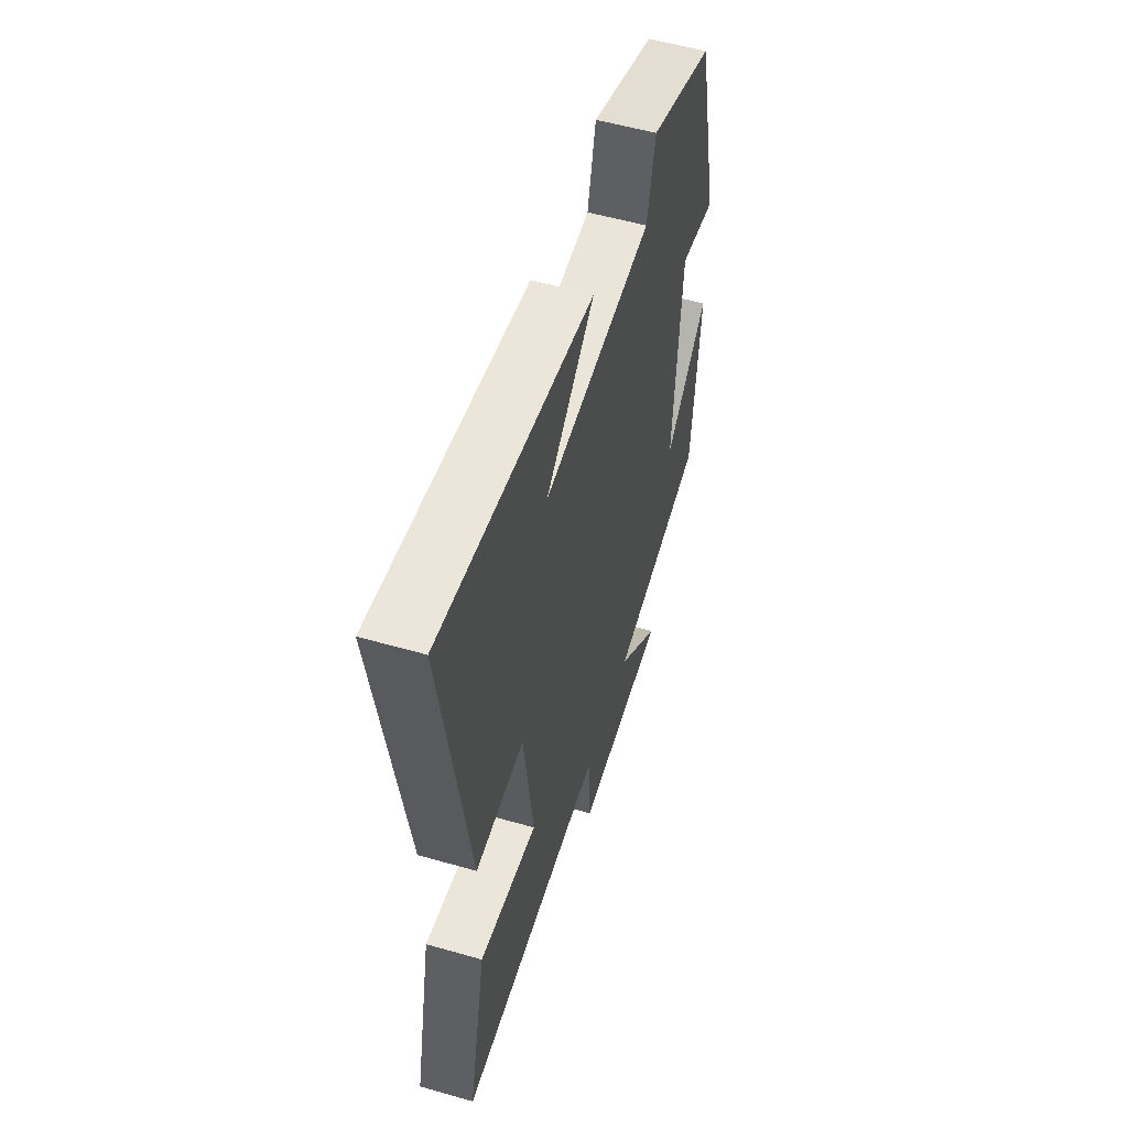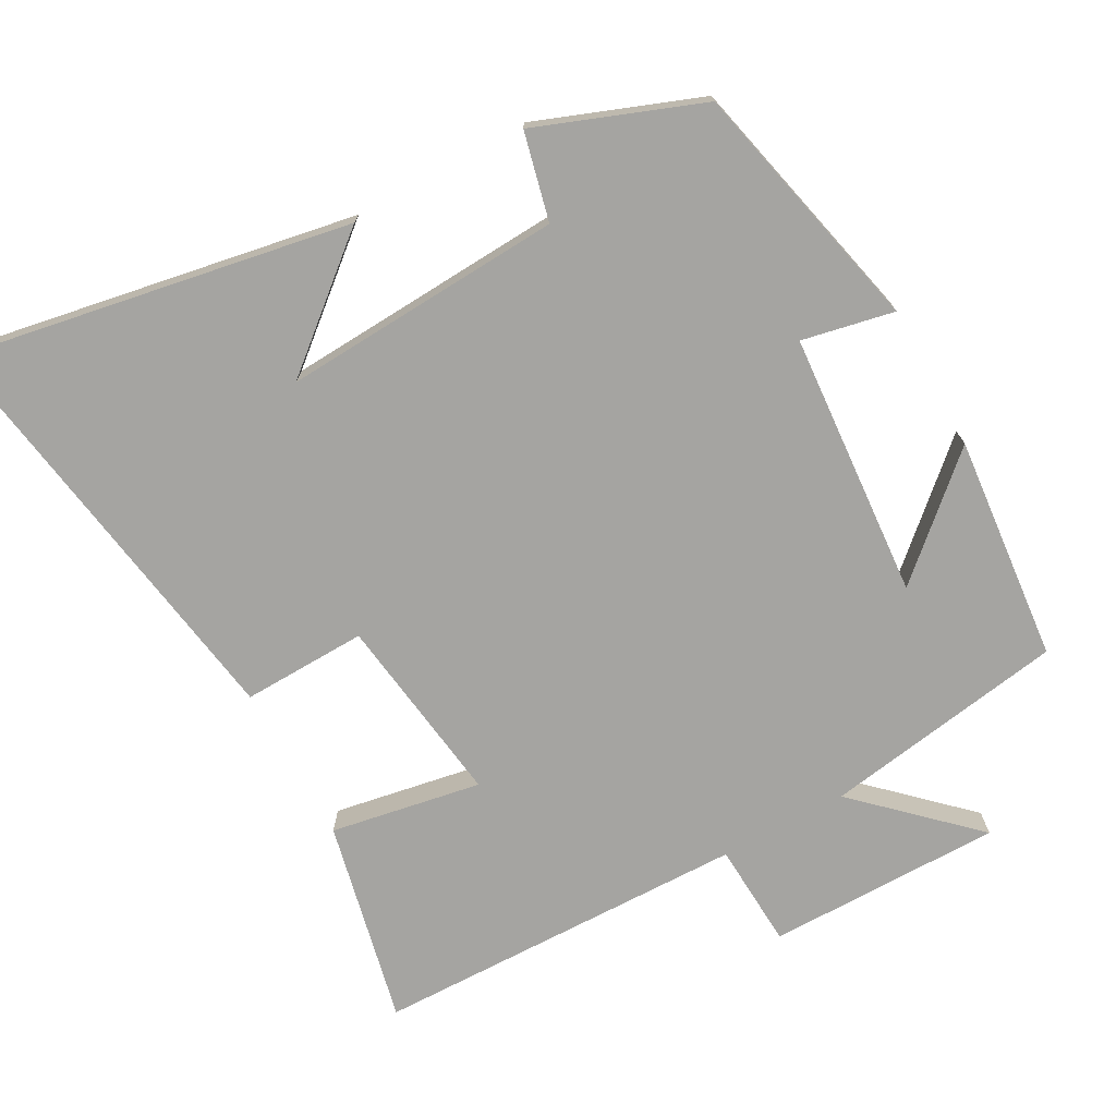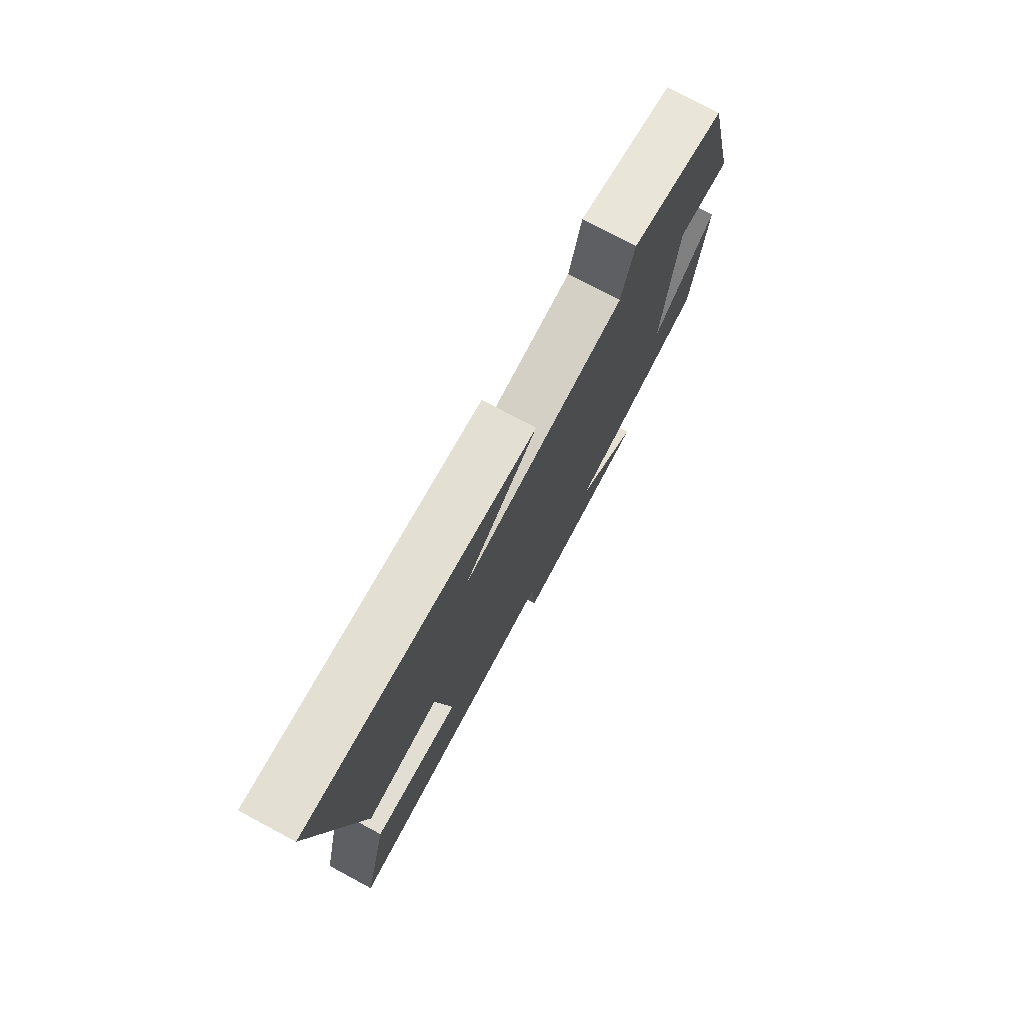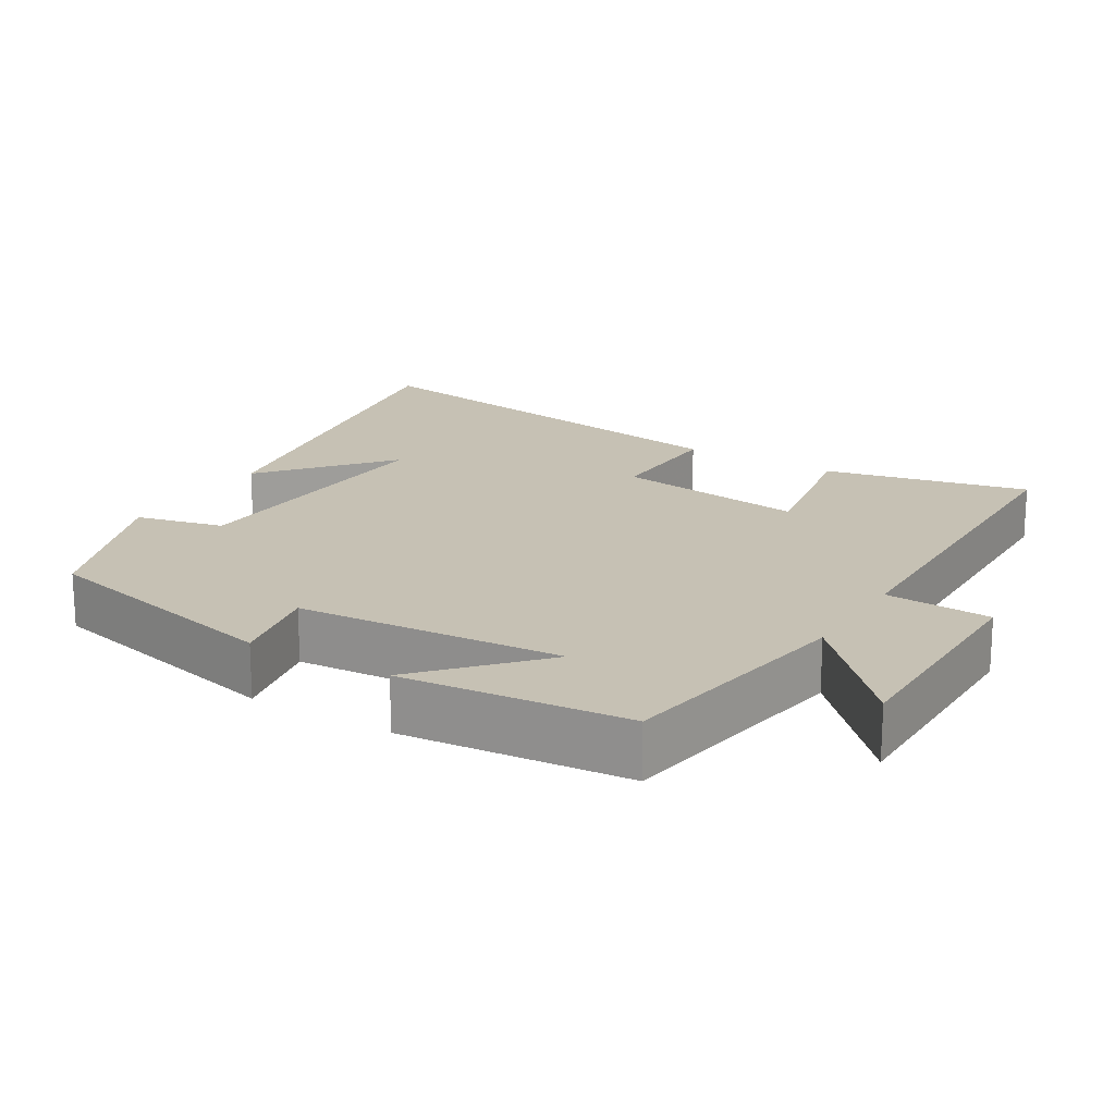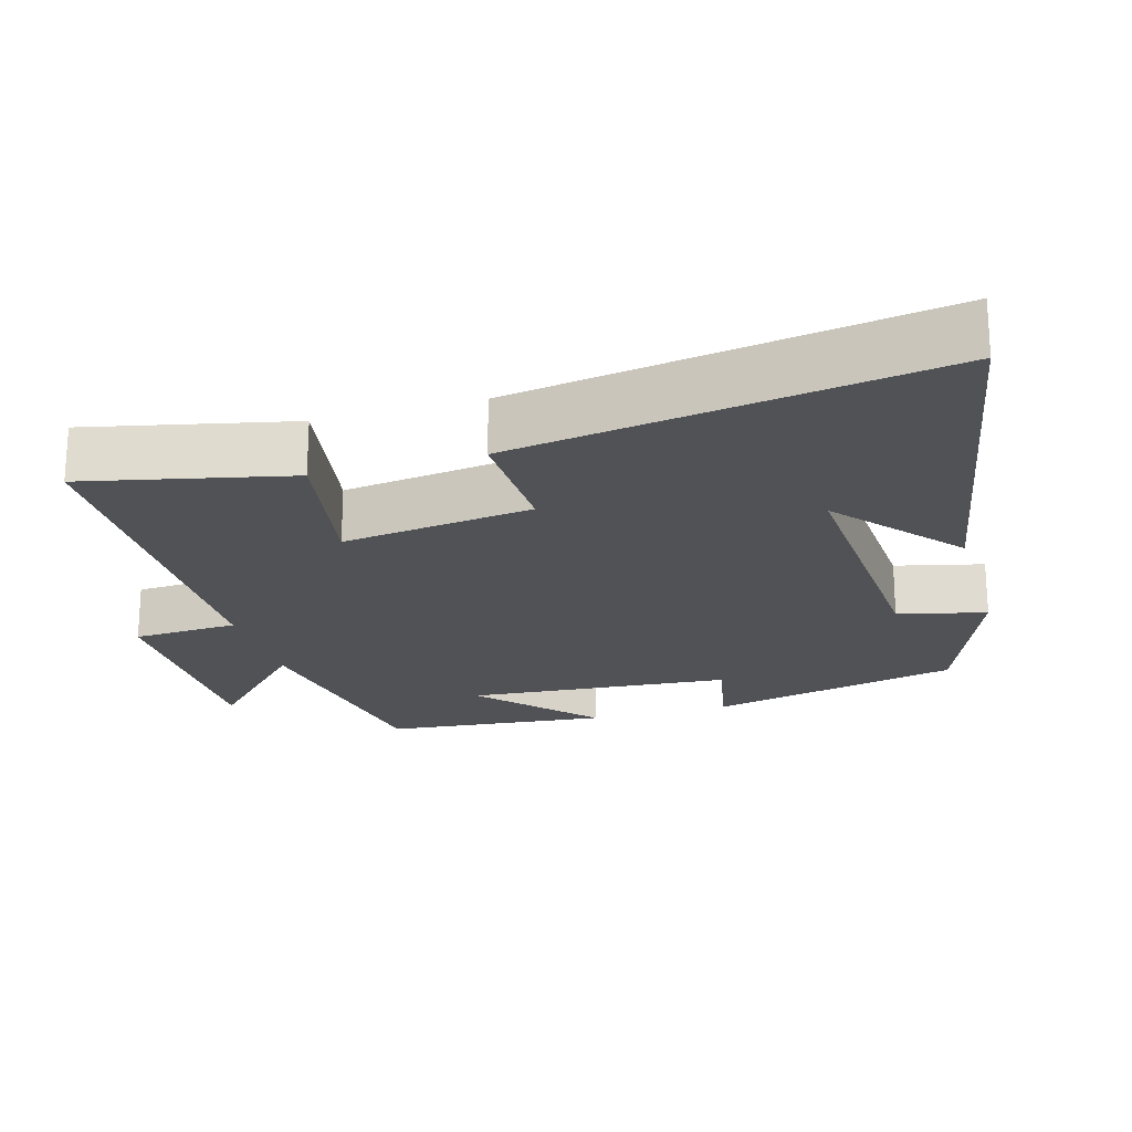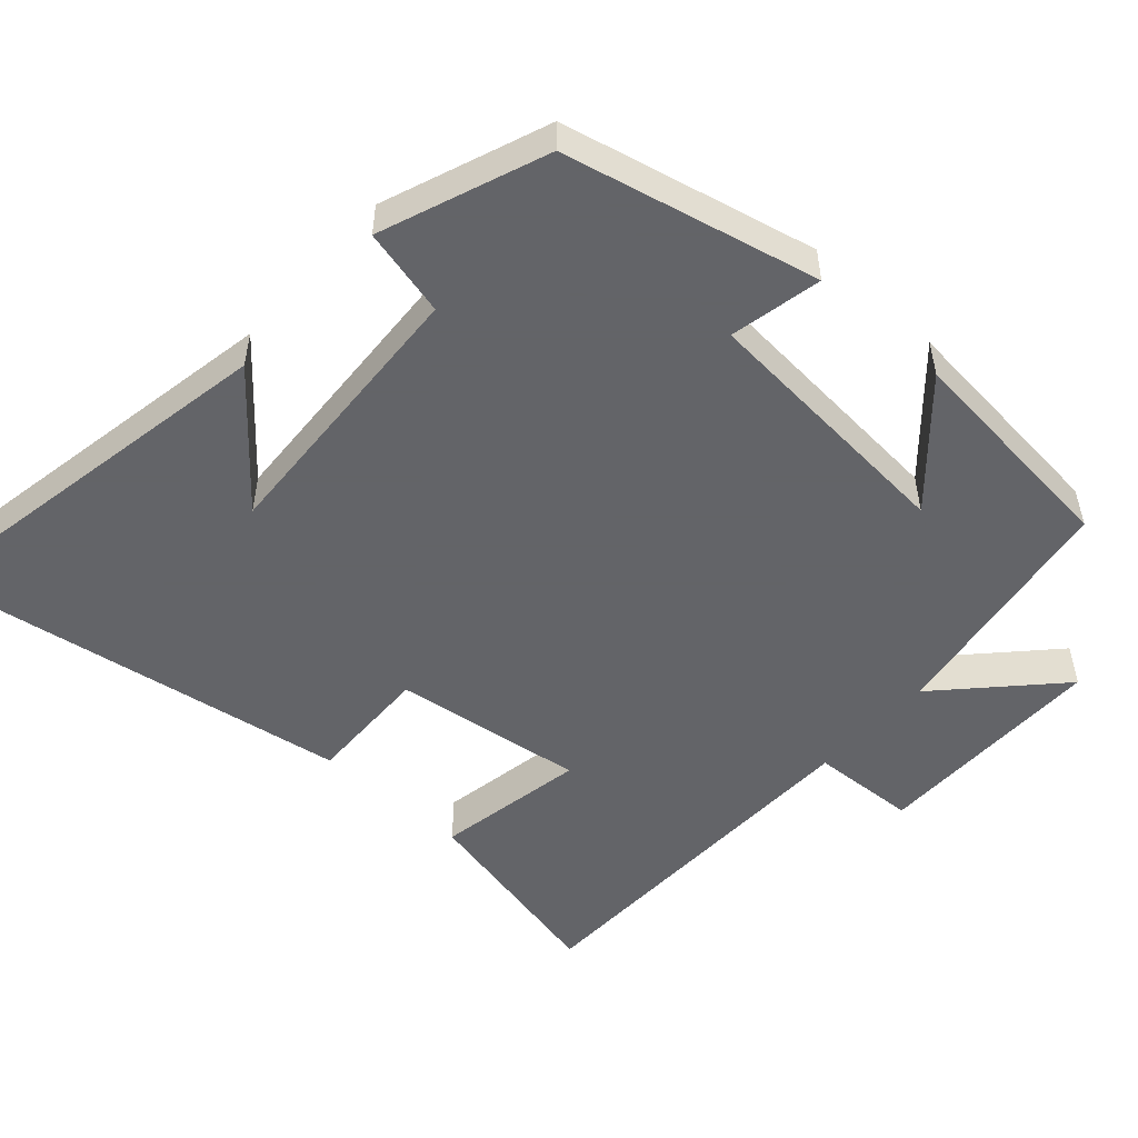
<metadata>
{"format":"obj","ext":"obj","renderer":"f3d","projection":"perspective","resolution":1024,"background":"white","views":[{"elev":55.2,"azim":-73.2,"up":"+Z"},{"elev":-73.4,"azim":28.8,"up":"+Y"},{"elev":77.0,"azim":-61.9,"up":"+Z"},{"elev":18.5,"azim":121.3,"up":"+Y"},{"elev":-21.1,"azim":-73.9,"up":"+Y"},{"elev":-51.3,"azim":48.0,"up":"+Y"}]}
</metadata>
<code>
v -0.593 0.07 0.597
v -0.054 0.07 0.5
v -0.225 0.07 0.357
v 0.163 0.07 0.379
v 0.192 0.07 0.5
v 0.419 0.07 0.414
v 0.5 0.07 0.065
v 0.373 0.07 0.091
v 0.345 0.07 -0.275
v 0.5 0.07 -0.135
v 0.47 0.07 -0.446
v 0.134 0.07 -0.5
v 0.288 0.07 -0.646
v -0.036 0.07 -0.646
v -0.044 0.07 -0.5
v -0.562 0.07 -0.49
v -0.5 0.07 -0.209
v -0.292 0.07 -0.246
v -0.328 0.07 0.018
v -0.5 0.07 0.013
v -0.593 0 0.597
v -0.054 0 0.5
v -0.225 0 0.357
v 0.163 0 0.379
v 0.192 0 0.5
v 0.419 0 0.414
v 0.5 0 0.065
v 0.373 0 0.091
v 0.345 0 -0.275
v 0.5 0 -0.135
v 0.47 0 -0.446
v 0.134 0 -0.5
v 0.288 0 -0.646
v -0.036 0 -0.646
v -0.044 0 -0.5
v -0.562 0 -0.49
v -0.5 0 -0.209
v -0.292 0 -0.246
v -0.328 0 0.018
v -0.5 0 0.013
f 19 20 1
f 15 16 17 18
f 15 18 19
f 12 13 14 15
f 9 10 11 12
f 8 9 12 15
f 5 6 7 8
f 4 5 8 15
f 3 4 15 19
f 1 2 3
f 1 3 19
f 21 40 39
f 38 37 36 35
f 39 38 35
f 35 34 33 32
f 32 31 30 29
f 35 32 29 28
f 28 27 26 25
f 35 28 25 24
f 39 35 24 23
f 23 22 21
f 39 23 21
f 1 21 22 2
f 2 22 23 3
f 3 23 24 4
f 4 24 25 5
f 5 25 26 6
f 6 26 27 7
f 7 27 28 8
f 8 28 29 9
f 9 29 30 10
f 10 30 31 11
f 11 31 32 12
f 12 32 33 13
f 13 33 34 14
f 14 34 35 15
f 15 35 36 16
f 16 36 37 17
f 17 37 38 18
f 18 38 39 19
f 19 39 40 20
f 20 40 21 1

</code>
